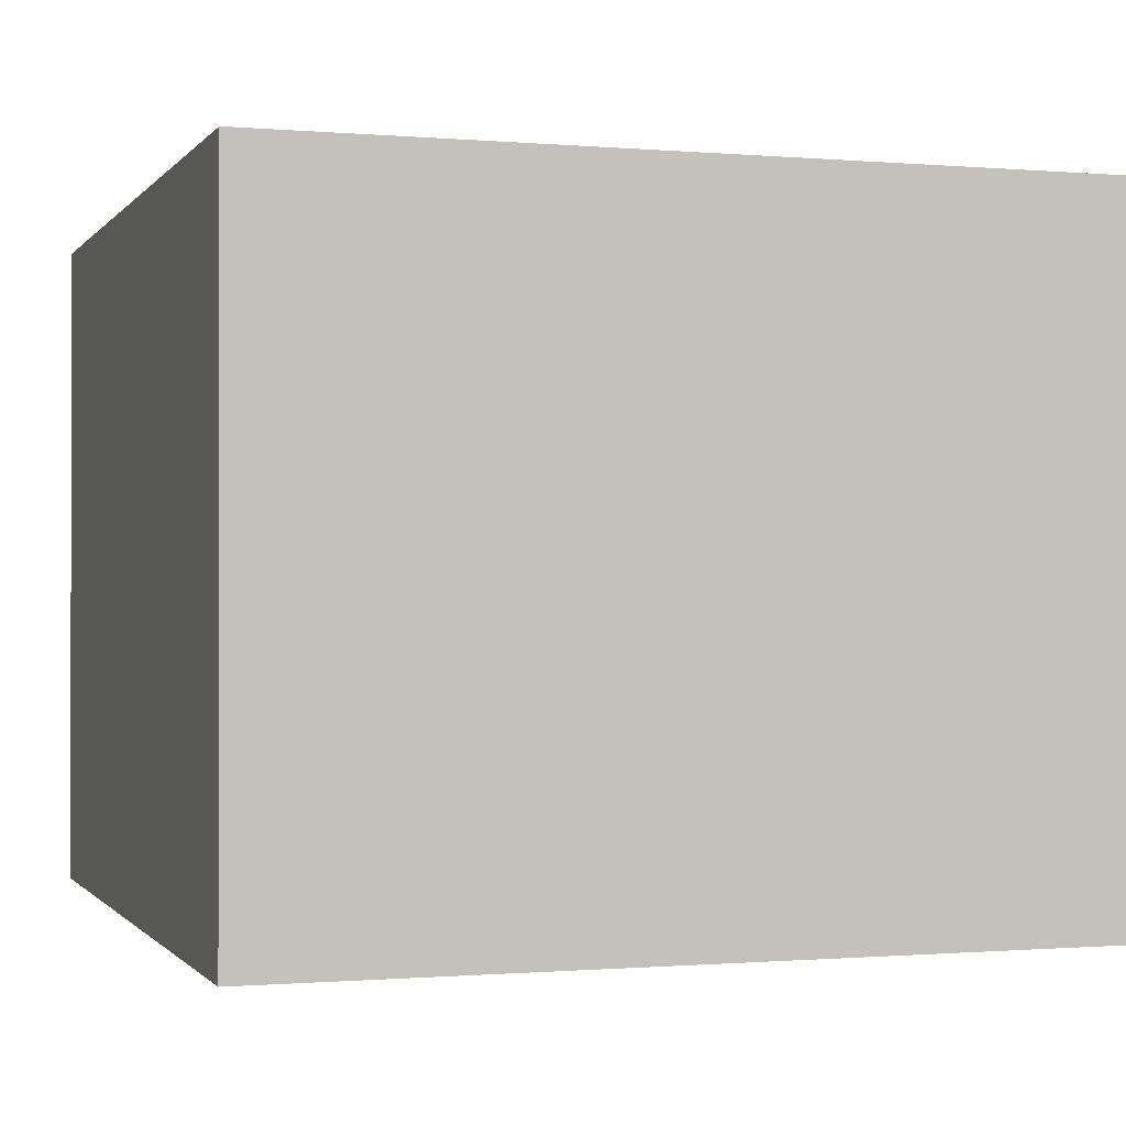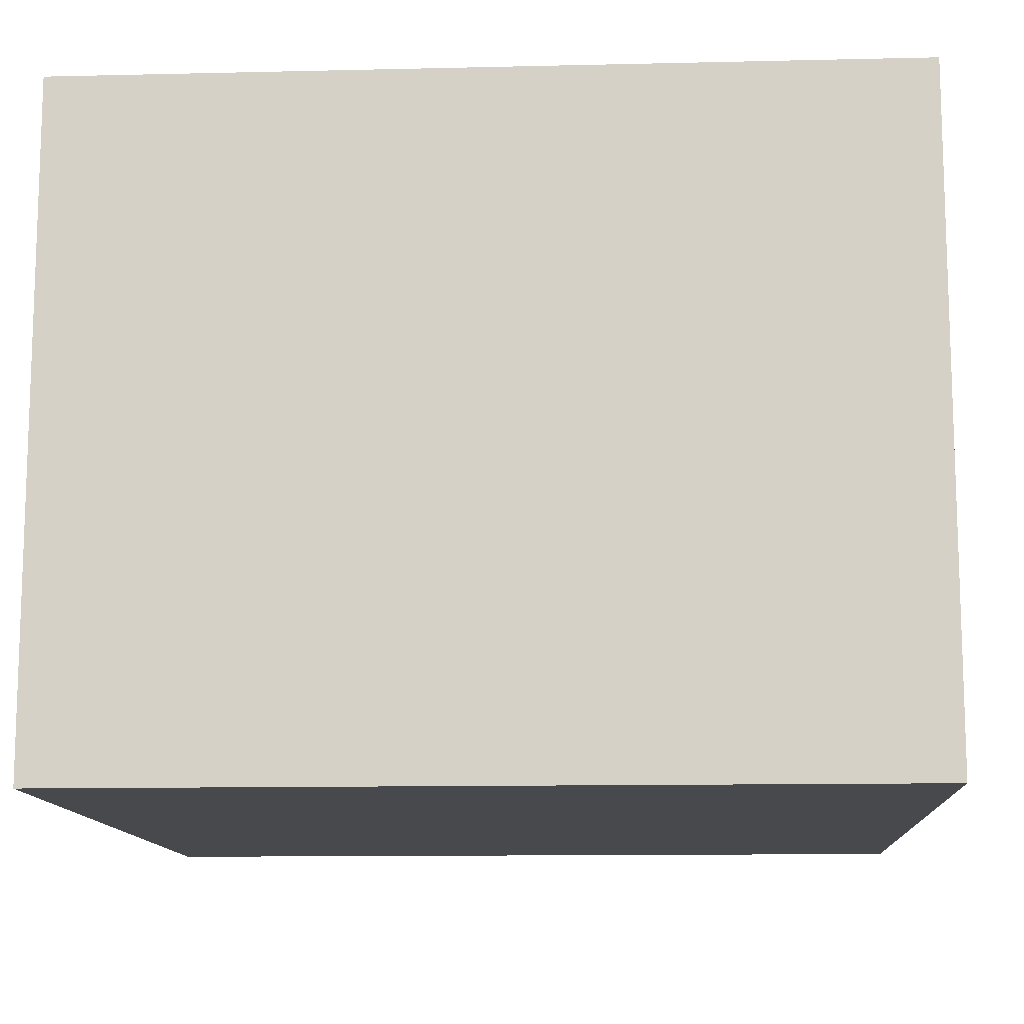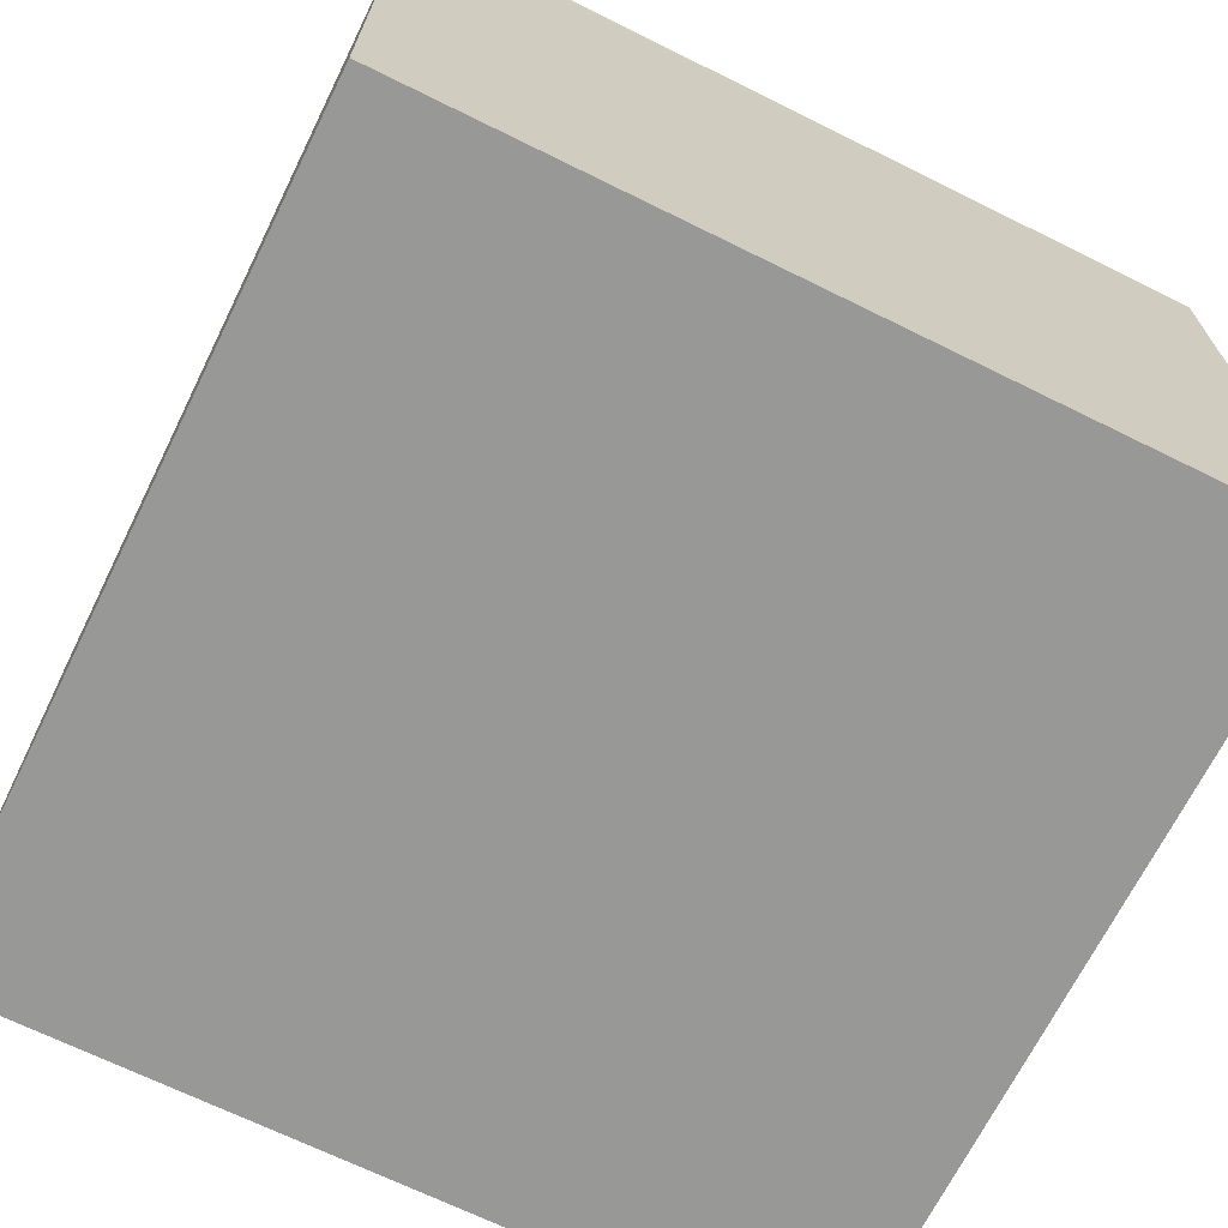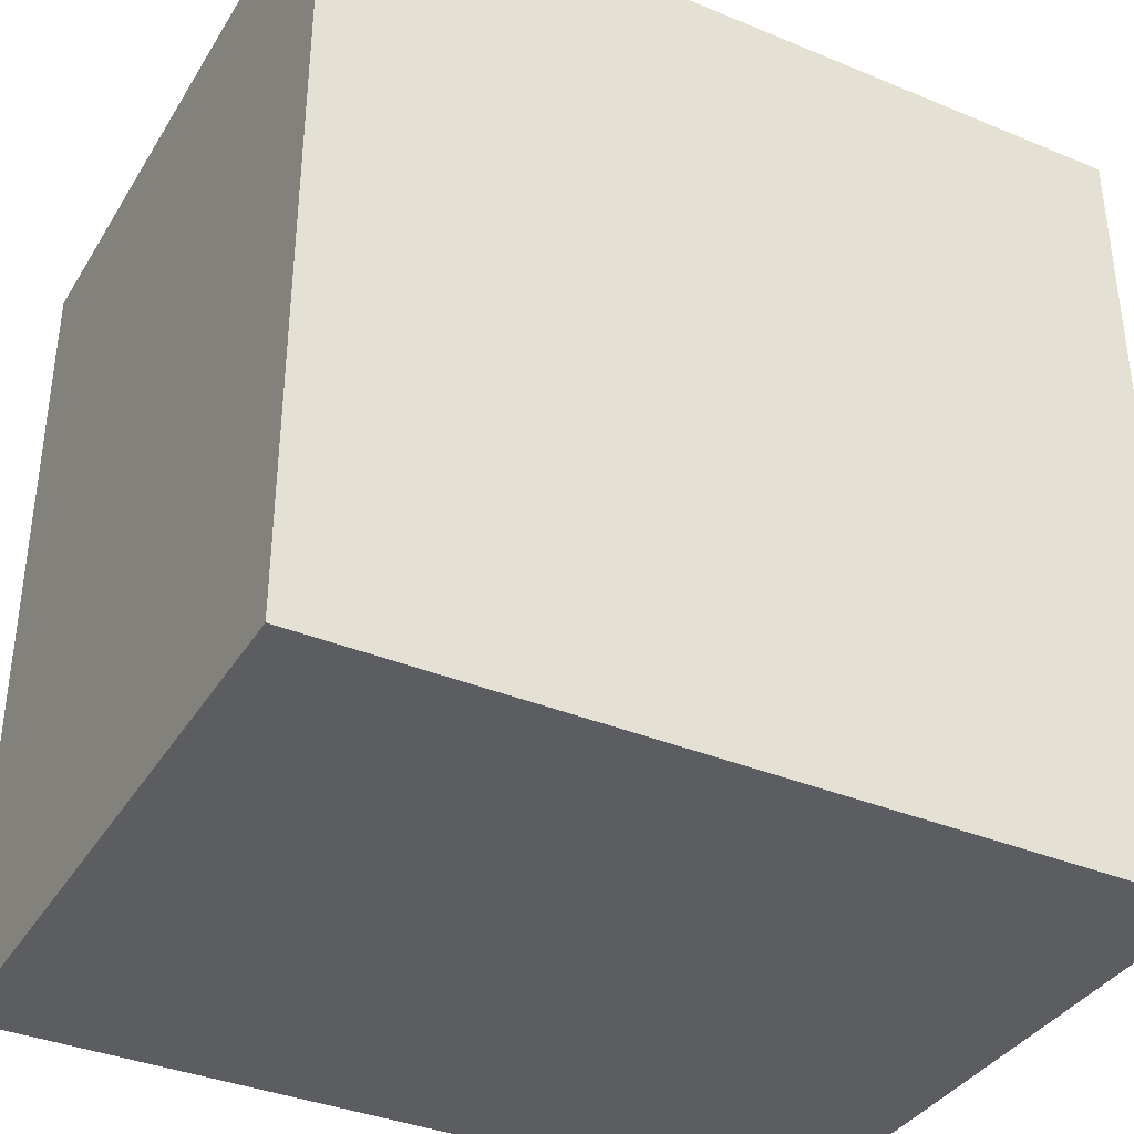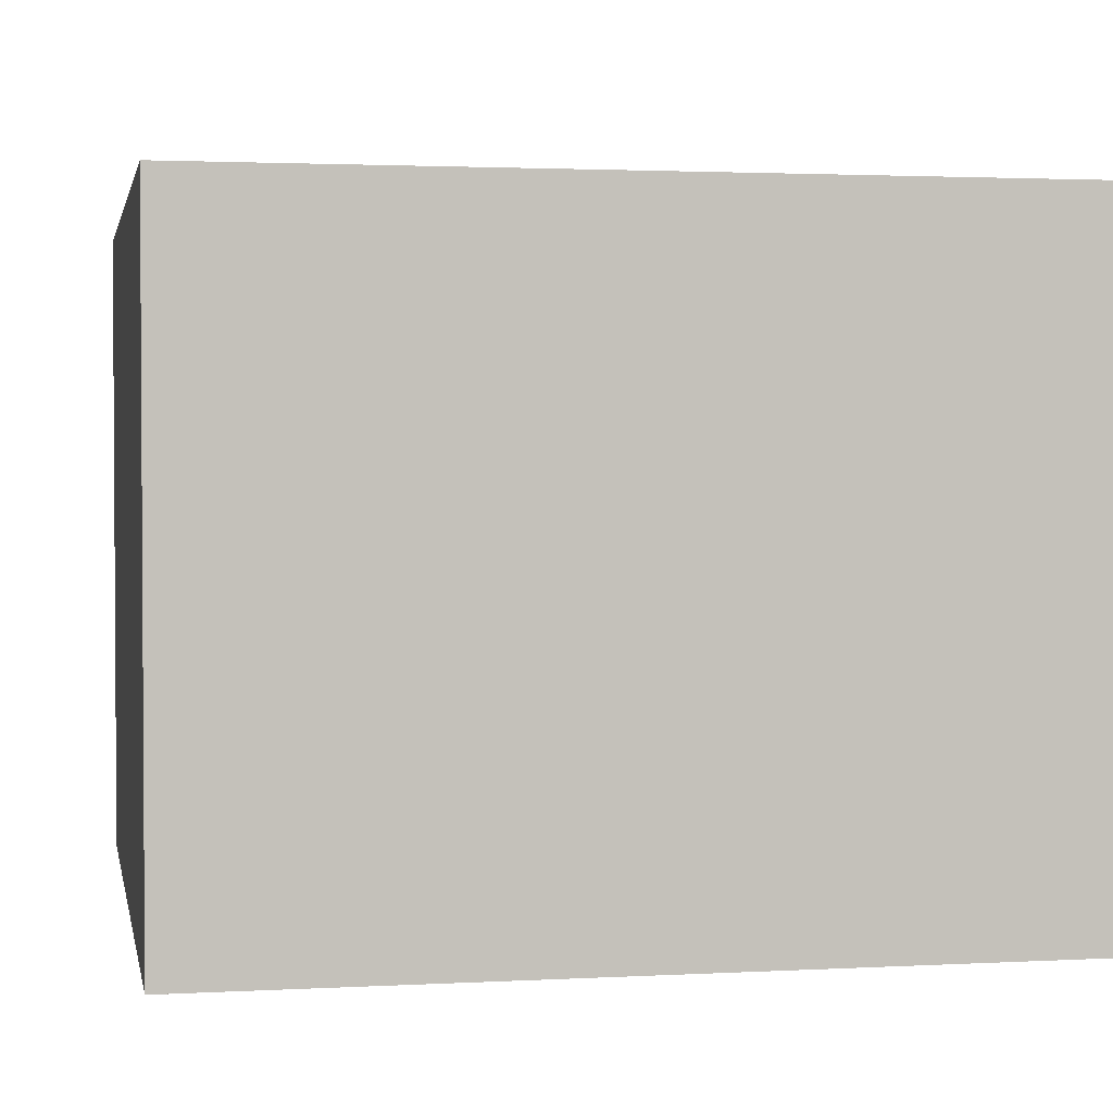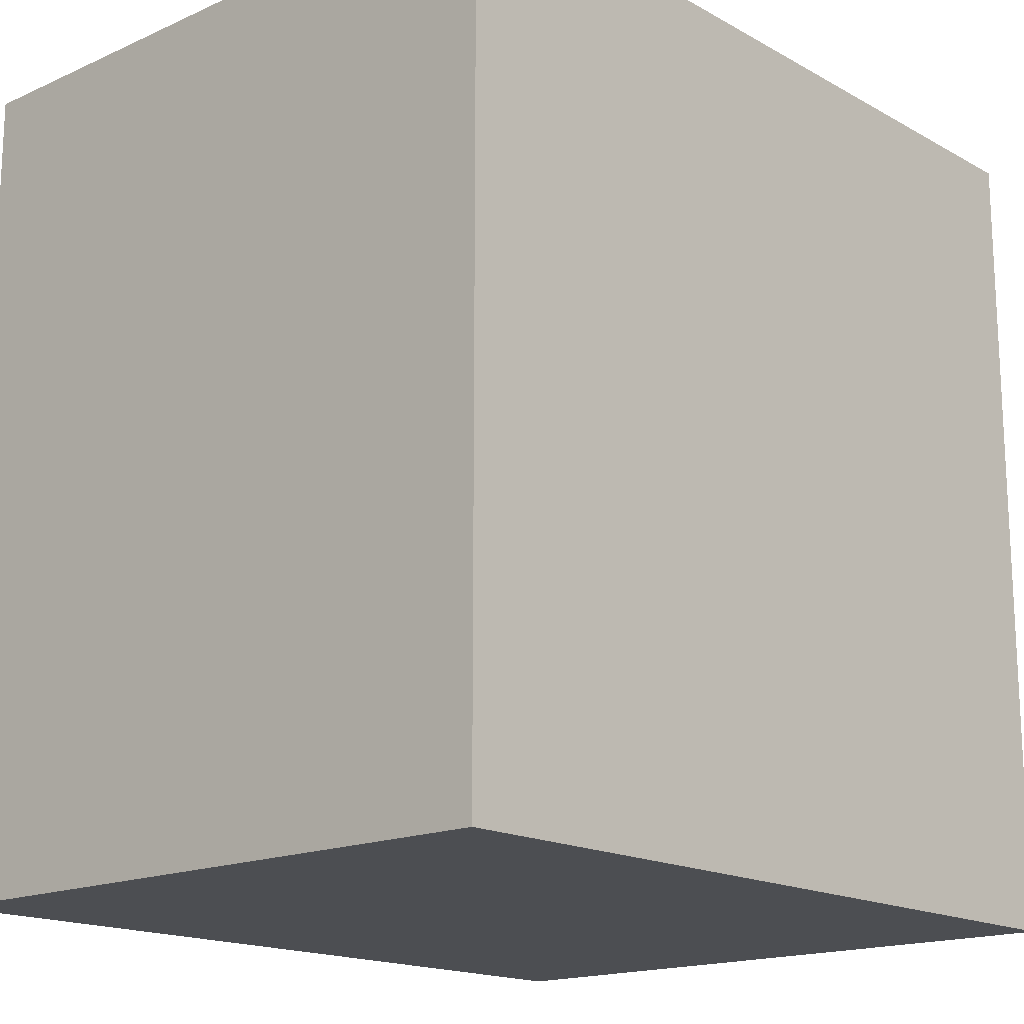
<metadata>
{"format":"obj","ext":"obj","renderer":"f3d","projection":"perspective","resolution":1024,"background":"white","views":[{"elev":-0.6,"azim":-18.1,"up":"+Y"},{"elev":-12.1,"azim":3.2,"up":"+Y"},{"elev":-68.5,"azim":-116.3,"up":"+Y"},{"elev":-36.9,"azim":151.9,"up":"+Z"},{"elev":2.2,"azim":79.1,"up":"+Y"},{"elev":-16.8,"azim":132.0,"up":"+Z"}]}
</metadata>
<code>
o
v -1 0 1
v -1 0 0.8
v -1 0 -0.8
v -1 0 -1
v -1 1.4 0.8
v -1 1.4 -0.8
v -1 1.6 1
v -1 1.6 -1
v 1 0 1
v 1 0 0.8
v 1 0 -0.8
v 1 0 -1
v 1 1.4 0.8
v 1 1.4 -0.8
v 1 1.6 1
v 1 1.6 -1
v -1 0 1
v -1 1.6 1
v -0.8 0 1
v -0.8 1.4 1
v 0.8 0 1
v 0.8 1.4 1
v 1 0 1
v 1 1.6 1
v -1 0 -1
v -1 1.6 -1
v -0.8 0 -1
v -0.8 1.4 -1
v 0.8 0 -1
v 0.8 1.4 -1
v 1 0 -1
v 1 1.6 -1
v -1 0 1
v -0.8 0 1
v 0.8 0 1
v 1 0 1
v -0.9 0 0.9
v -0.8 0 0.9
v 0.8 0 0.9
v 0.9 0 0.9
v -1 0 0.8
v -0.9 0 0.8
v -0.8 0 0.8
v 0.8 0 0.8
v 0.9 0 0.8
v 1 0 0.8
v -1 0 -0.8
v -0.9 0 -0.8
v -0.8 0 -0.8
v 0.8 0 -0.8
v 0.9 0 -0.8
v 1 0 -0.8
v -0.9 0 -0.9
v -0.8 0 -0.9
v 0.8 0 -0.9
v 0.9 0 -0.9
v -1 0 -1
v -0.8 0 -1
v 0.8 0 -1
v 1 0 -1
v -1 1.6 1
v 1 1.6 1
v -0.8 1.6 0.8
v 0.8 1.6 0.8
v -0.8 1.6 -0.8
v 0.8 1.6 -0.8
v -1 1.6 -1
v 1 1.6 -1
f 5 2 1
f 5 3 2
f 6 4 3
f 6 3 5
f 7 5 1
f 7 6 5
f 8 4 6
f 8 6 7
f 9 10 13
f 10 11 13
f 11 12 14
f 13 11 14
f 9 13 15
f 13 14 15
f 14 12 16
f 15 14 16
f 19 18 17
f 20 18 19
f 21 20 19
f 22 18 20
f 22 20 21
f 23 22 21
f 24 18 22
f 24 22 23
f 25 26 27
f 27 26 28
f 27 28 29
f 28 26 30
f 29 28 30
f 29 30 31
f 30 26 32
f 31 30 32
f 37 34 33
f 38 35 34
f 38 34 37
f 39 36 35
f 39 35 38
f 40 36 39
f 41 37 33
f 42 38 37
f 42 37 41
f 43 39 38
f 43 38 42
f 44 40 39
f 44 39 43
f 45 36 40
f 45 40 44
f 46 36 45
f 47 42 41
f 48 44 43
f 48 42 47
f 48 43 42
f 48 45 44
f 49 45 48
f 50 45 49
f 51 46 45
f 51 45 50
f 52 46 51
f 53 48 47
f 53 49 48
f 54 50 49
f 54 49 53
f 55 51 50
f 55 50 54
f 56 52 51
f 56 51 55
f 57 53 47
f 57 54 53
f 58 55 54
f 58 54 57
f 59 56 55
f 59 55 58
f 60 52 56
f 60 56 59
f 61 62 63
f 63 62 64
f 61 63 65
f 63 64 65
f 64 62 66
f 65 64 66
f 61 65 67
f 65 66 67
f 66 62 68
f 67 66 68

</code>
